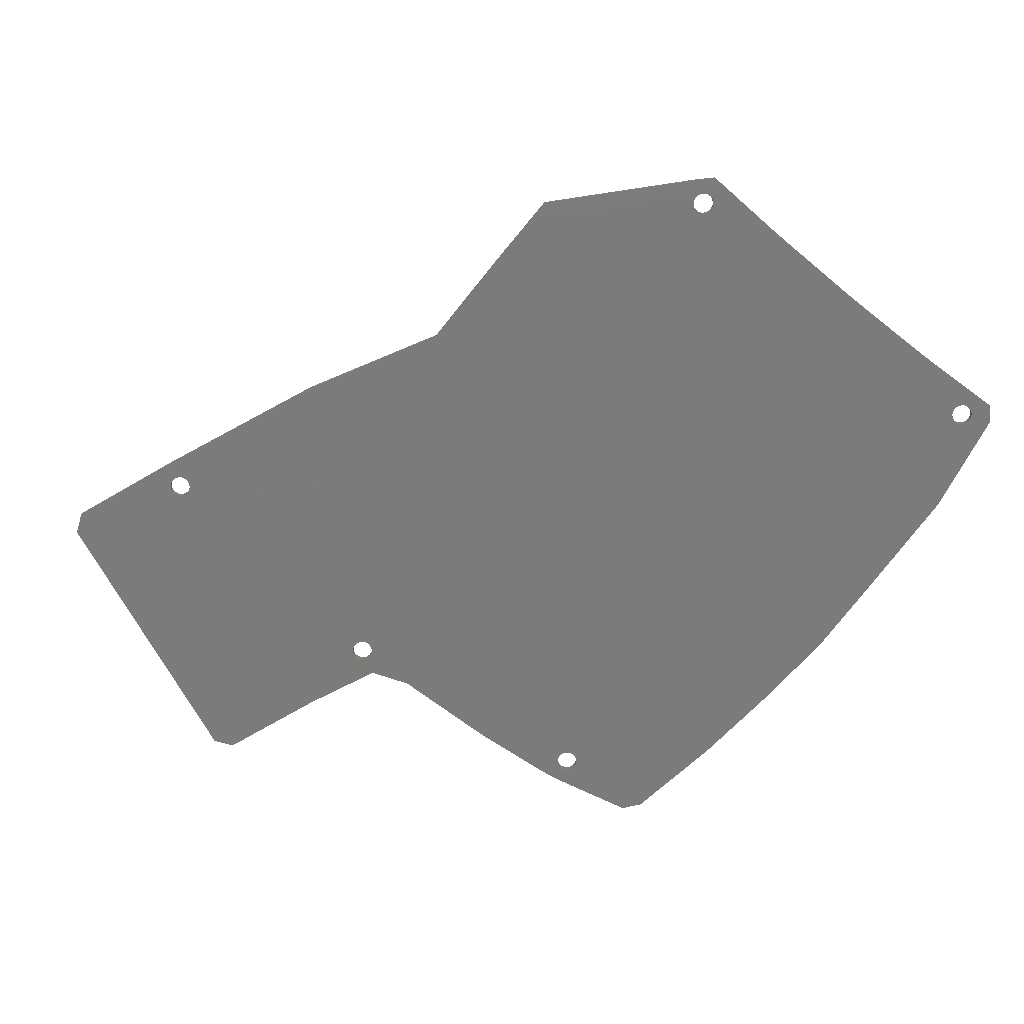
<metadata>
{"format":"stl","ext":"stl","renderer":"f3d","projection":"perspective","resolution":1024,"background":"white","views":[{"elev":-74.4,"azim":50.4,"up":"+Z"}]}
</metadata>
<code>
# stl→obj: 388 verts, 816 faces
v 66.34 56.67 0.75
v 66.48 57.1 -0.75
v 66.48 57.1 0.75
v 66.34 56.67 -0.75
v 66.29 56.21 0.75
v 66.29 56.21 -0.75
v 66.48 55.31 0.75
v 66.34 55.75 -0.75
v 66.34 55.75 0.75
v 66.48 55.31 -0.75
v 67.39 58.11 -0.75
v 67.81 58.3 0.75
v 67.39 58.11 0.75
v 67.81 58.3 -0.75
v 69.59 58.11 -0.75
v 69.96 57.84 0.75
v 69.59 58.11 0.75
v 69.96 57.84 -0.75
v 70.27 54.92 -0.75
v 70.5 55.31 0.75
v 70.5 55.31 -0.75
v 70.27 54.92 0.75
v 67.81 54.12 -0.75
v 67.39 54.3 0.75
v 67.81 54.12 0.75
v 67.39 54.3 -0.75
v 68.26 54.02 -0.75
v 68.26 54.02 0.75
v 67.02 57.84 -0.75
v 67.02 57.84 0.75
v 70.64 56.67 -0.75
v 70.5 57.1 0.75
v 70.5 57.1 -0.75
v 70.64 56.67 0.75
v 67.02 54.57 0.75
v 67.02 54.57 -0.75
v 68.72 58.4 -0.75
v 69.17 58.3 0.75
v 68.72 58.4 0.75
v 69.17 58.3 -0.75
v 70.27 57.5 -0.75
v 70.27 57.5 0.75
v 68.26 58.4 -0.75
v 68.26 58.4 0.75
v 66.71 54.92 0.75
v 66.71 54.92 -0.75
v 69.59 54.3 -0.75
v 69.17 54.12 0.75
v 69.59 54.3 0.75
v 69.17 54.12 -0.75
v 69.96 54.57 -0.75
v 69.96 54.57 0.75
v 66.71 57.5 0.75
v 66.71 57.5 -0.75
v 70.69 56.21 -0.75
v 70.69 56.21 0.75
v 68.72 54.02 0.75
v 68.72 54.02 -0.75
v 70.64 55.75 0.75
v 70.64 55.75 -0.75
v -55.57 43.48 -0.75
v -55.12 43.57 0.75
v -55.57 43.48 0.75
v -55.12 43.57 -0.75
v -57.04 41.84 0.75
v -56.9 42.28 -0.75
v -56.9 42.28 0.75
v -57.04 41.84 -0.75
v -55.57 39.29 -0.75
v -55.99 39.48 0.75
v -55.57 39.29 0.75
v -55.99 39.48 -0.75
v -52.69 41.39 -0.75
v -52.74 41.84 0.75
v -52.74 41.84 -0.75
v -52.69 41.39 0.75
v -53.11 42.68 -0.75
v -53.41 43.02 0.75
v -53.41 43.02 -0.75
v -53.11 42.68 0.75
v -57.04 40.93 0.75
v -57.09 41.39 -0.75
v -57.09 41.39 0.75
v -57.04 40.93 -0.75
v -52.88 40.49 -0.75
v -52.74 40.93 0.75
v -52.74 40.93 -0.75
v -52.88 40.49 0.75
v -55.12 39.2 -0.75
v -55.12 39.2 0.75
v -56.67 42.68 0.75
v -56.36 43.02 -0.75
v -56.36 43.02 0.75
v -56.67 42.68 -0.75
v -52.88 42.28 -0.75
v -52.88 42.28 0.75
v -54.66 43.57 0.75
v -54.66 43.57 -0.75
v -55.99 43.29 0.75
v -55.99 43.29 -0.75
v -56.36 39.75 0.75
v -56.36 39.75 -0.75
v -54.21 43.48 0.75
v -54.21 43.48 -0.75
v -53.41 39.75 -0.75
v -53.79 39.48 0.75
v -53.41 39.75 0.75
v -53.79 39.48 -0.75
v -53.79 43.29 0.75
v -53.79 43.29 -0.75
v -54.21 39.29 -0.75
v -54.66 39.2 0.75
v -54.21 39.29 0.75
v -54.66 39.2 -0.75
v -56.67 40.09 -0.75
v -56.67 40.09 0.75
v -56.9 40.49 -0.75
v -56.9 40.49 0.75
v -53.11 40.09 -0.75
v -53.11 40.09 0.75
v -66.37 -14.65 0.75
v -66.42 -14.19 -0.75
v -66.42 -14.19 0.75
v -66.37 -14.65 -0.75
v -63.54 -16.28 -0.75
v -63.99 -16.38 0.75
v -63.54 -16.28 0.75
v -63.99 -16.38 -0.75
v -66 -15.49 0.75
v -66.23 -15.09 -0.75
v -66.23 -15.09 0.75
v -66 -15.49 -0.75
v -66.23 -13.3 0.75
v -66 -12.9 -0.75
v -66 -12.9 0.75
v -66.23 -13.3 -0.75
v -64.45 -12 -0.75
v -63.99 -12 0.75
v -64.45 -12 0.75
v -63.99 -12 -0.75
v -64.45 -16.38 0.75
v -64.45 -16.38 -0.75
v -66.37 -13.73 -0.75
v -66.37 -13.73 0.75
v -62.74 -15.83 -0.75
v -62.44 -15.49 0.75
v -62.44 -15.49 -0.75
v -62.74 -15.83 0.75
v -65.69 -15.83 0.75
v -65.69 -15.83 -0.75
v -62.02 -14.19 -0.75
v -62.06 -13.73 0.75
v -62.06 -13.73 -0.75
v -62.02 -14.19 0.75
v -64.9 -16.28 0.75
v -64.9 -16.28 -0.75
v -62.21 -15.09 0.75
v -62.21 -15.09 -0.75
v -63.54 -12.1 -0.75
v -63.12 -12.29 0.75
v -63.54 -12.1 0.75
v -63.12 -12.29 -0.75
v -62.74 -12.56 0.75
v -62.74 -12.56 -0.75
v -65.32 -12.29 -0.75
v -64.9 -12.1 0.75
v -65.32 -12.29 0.75
v -64.9 -12.1 -0.75
v -62.06 -14.65 0.75
v -62.06 -14.65 -0.75
v -65.69 -12.56 -0.75
v -65.69 -12.56 0.75
v -62.44 -12.9 -0.75
v -62.44 -12.9 0.75
v -63.12 -16.1 -0.75
v -63.12 -16.1 0.75
v -65.32 -16.1 0.75
v -65.32 -16.1 -0.75
v -62.21 -13.3 -0.75
v -62.21 -13.3 0.75
v -58.88 -73.93 -0.75
v -59.33 -74.02 0.75
v -58.88 -73.93 0.75
v -59.33 -74.02 -0.75
v -61.04 -70.2 -0.75
v -60.66 -69.93 0.75
v -61.04 -70.2 0.75
v -60.66 -69.93 -0.75
v -61.71 -72.29 0.75
v -61.76 -71.83 -0.75
v -61.76 -71.83 0.75
v -61.71 -72.29 -0.75
v -61.04 -73.47 0.75
v -61.34 -73.13 -0.75
v -61.34 -73.13 0.75
v -61.04 -73.47 -0.75
v -61.57 -70.94 0.75
v -61.34 -70.54 -0.75
v -61.34 -70.54 0.75
v -61.57 -70.94 -0.75
v -61.57 -72.73 0.75
v -61.57 -72.73 -0.75
v -61.71 -71.38 -0.75
v -61.71 -71.38 0.75
v -57.78 -73.13 -0.75
v -57.55 -72.73 0.75
v -57.55 -72.73 -0.75
v -57.78 -73.13 0.75
v -58.46 -73.74 -0.75
v -58.46 -73.74 0.75
v -57.41 -72.29 -0.75
v -57.36 -71.83 0.75
v -57.36 -71.83 -0.75
v -57.41 -72.29 0.75
v -60.24 -69.74 -0.75
v -59.79 -69.65 0.75
v -60.24 -69.74 0.75
v -59.79 -69.65 -0.75
v -60.24 -73.93 -0.75
v -60.66 -73.74 0.75
v -60.24 -73.93 0.75
v -60.66 -73.74 -0.75
v -59.33 -69.65 -0.75
v -58.88 -69.74 0.75
v -59.33 -69.65 0.75
v -58.88 -69.74 -0.75
v -58.46 -69.93 0.75
v -58.46 -69.93 -0.75
v -57.78 -70.54 -0.75
v -58.09 -70.2 0.75
v -58.09 -70.2 -0.75
v -57.78 -70.54 0.75
v -58.09 -73.47 -0.75
v -58.09 -73.47 0.75
v -57.55 -70.94 -0.75
v -57.55 -70.94 0.75
v -59.79 -74.02 -0.75
v -59.79 -74.02 0.75
v -57.41 -71.38 0.75
v -57.41 -71.38 -0.75
v 68.08 -19.3 -0.75
v 68.46 -19.57 0.75
v 68.08 -19.3 0.75
v 68.46 -19.57 -0.75
v 69.14 -20.75 -0.75
v 68.99 -20.31 0.75
v 68.99 -20.31 -0.75
v 69.14 -20.75 0.75
v 66.3 -23.3 -0.75
v 65.88 -23.11 0.75
v 66.3 -23.3 0.75
v 65.88 -23.11 -0.75
v 64.78 -21.21 0.75
v 64.83 -20.75 -0.75
v 64.83 -20.75 0.75
v 64.78 -21.21 -0.75
v 65.51 -22.84 0.75
v 65.2 -22.5 -0.75
v 65.2 -22.5 0.75
v 65.51 -22.84 -0.75
v 64.83 -21.67 0.75
v 64.83 -21.67 -0.75
v 64.97 -22.1 -0.75
v 64.97 -22.1 0.75
v 66.75 -23.4 -0.75
v 66.75 -23.4 0.75
v 64.97 -20.31 -0.75
v 64.97 -20.31 0.75
v 69.18 -21.21 -0.75
v 69.18 -21.21 0.75
v 66.75 -19.02 -0.75
v 67.21 -19.02 0.75
v 66.75 -19.02 0.75
v 67.21 -19.02 -0.75
v 65.88 -19.3 -0.75
v 66.3 -19.12 0.75
v 65.88 -19.3 0.75
v 66.3 -19.12 -0.75
v 68.08 -23.11 -0.75
v 67.66 -23.3 0.75
v 68.08 -23.11 0.75
v 67.66 -23.3 -0.75
v 67.66 -19.12 0.75
v 67.66 -19.12 -0.75
v 69.14 -21.67 -0.75
v 69.14 -21.67 0.75
v 67.21 -23.4 0.75
v 67.21 -23.4 -0.75
v 68.99 -22.1 -0.75
v 68.99 -22.1 0.75
v 68.46 -22.84 -0.75
v 68.76 -22.5 0.75
v 68.76 -22.5 -0.75
v 68.46 -22.84 0.75
v 65.2 -19.92 0.75
v 65.51 -19.57 -0.75
v 65.51 -19.57 0.75
v 65.2 -19.92 -0.75
v 68.76 -19.92 -0.75
v 68.76 -19.92 0.75
v -91.9 -61.97 -0.75
v -83.76 -83.71 -0.75
v -97.78 -46.27 -0.75
v -82.43 -15.49 -0.75
v -104.9 -27.27 -0.75
v -103 -23.2 -0.75
v -104.9 -27.17 -0.75
v -22.11 -62.9 -0.75
v -57.35 -77.13 -0.75
v -79.64 -85.47 -0.75
v -31.5 -37.88 -0.75
v -79.74 -85.47 -0.75
v -67.05 -8.818 -0.75
v 72.91 -22.76 -0.75
v 72.91 -22.86 -0.75
v 72.39 16.91 -0.75
v 72.39 -0.79 -0.75
v 72.45 -5.763 -0.75
v 71.11 62.41 -0.75
v 69.86 -25.86 -0.75
v 44.51 -48.6 -0.75
v 26.88 -48.6 -0.75
v 5.737 -48.3 -0.75
v 23.78 67.81 -0.75
v 49.32 66.58 -0.75
v 6.127 68.55 -0.75
v 6.027 68.55 -0.75
v -29.84 -38.45 -0.75
v -13.03 67.42 -0.75
v -31.29 -38.45 -0.75
v -62.93 17.01 -0.75
v 74.08 59.72 -0.75
v 73.11 43.41 -0.75
v 74.08 59.82 -0.75
v 72.91 38.88 -0.75
v 72.45 21.88 -0.75
v -31.2 -38.69 -0.75
v -31.44 65.68 -0.75
v -62.67 21.61 -0.75
v -60.69 38.72 -0.75
v -52.13 62.45 -0.75
v -55.67 59.78 -0.75
v -59.92 42.96 -0.75
v -63.93 -0.79 -0.75
v 74.08 59.82 0.75
v 71.11 62.41 0.75
v 73.11 43.41 0.75
v 74.08 59.72 0.75
v 72.91 -22.76 0.75
v 72.45 -5.763 0.75
v 72.91 -22.86 0.75
v 69.86 -25.86 0.75
v 26.88 -48.6 0.75
v 5.737 -48.3 0.75
v 44.51 -48.6 0.75
v 23.78 67.81 0.75
v 6.127 68.55 0.75
v 6.027 68.55 0.75
v -29.84 -38.45 0.75
v -13.03 67.42 0.75
v -22.11 -62.9 0.75
v -31.44 65.68 0.75
v -91.9 -61.97 0.75
v -83.76 -83.71 0.75
v 72.91 38.88 0.75
v 49.32 66.58 0.75
v 72.45 21.88 0.75
v 72.39 16.91 0.75
v 72.39 -0.79 0.75
v -31.2 -38.69 0.75
v -31.5 -37.88 0.75
v -62.93 17.01 0.75
v -62.67 21.61 0.75
v -60.69 38.72 0.75
v -31.29 -38.45 0.75
v -63.93 -0.79 0.75
v -59.92 42.96 0.75
v -52.13 62.45 0.75
v -55.67 59.78 0.75
v -67.05 -8.818 0.75
v -82.43 -15.49 0.75
v -57.35 -77.13 0.75
v -79.64 -85.47 0.75
v -97.78 -46.27 0.75
v -79.74 -85.47 0.75
v -103 -23.2 0.75
v -104.9 -27.27 0.75
v -104.9 -27.17 0.75
f 1 2 3
f 2 1 4
f 5 4 1
f 4 5 6
f 7 8 9
f 8 7 10
f 11 12 13
f 12 11 14
f 15 16 17
f 16 15 18
f 19 20 21
f 20 19 22
f 23 24 25
f 24 23 26
f 27 25 28
f 25 27 23
f 29 13 30
f 13 29 11
f 31 32 33
f 32 31 34
f 26 35 24
f 35 26 36
f 37 38 39
f 38 37 40
f 9 6 5
f 6 9 8
f 41 16 18
f 16 41 42
f 43 39 44
f 39 43 37
f 45 10 7
f 10 45 46
f 40 17 38
f 17 40 15
f 35 46 45
f 46 35 36
f 47 48 49
f 48 47 50
f 51 49 52
f 49 51 47
f 53 29 30
f 29 53 54
f 55 34 31
f 34 55 56
f 3 54 53
f 54 3 2
f 50 57 48
f 57 50 58
f 58 28 57
f 28 58 27
f 21 59 60
f 59 21 20
f 51 22 19
f 22 51 52
f 14 44 12
f 44 14 43
f 60 56 55
f 56 60 59
f 33 42 41
f 42 33 32
f 61 62 63
f 62 61 64
f 65 66 67
f 66 65 68
f 69 70 71
f 70 69 72
f 73 74 75
f 74 73 76
f 77 78 79
f 78 77 80
f 81 82 83
f 82 81 84
f 85 86 87
f 86 85 88
f 89 71 90
f 71 89 69
f 91 92 93
f 92 91 94
f 83 68 65
f 68 83 82
f 95 80 77
f 80 95 96
f 64 97 62
f 97 64 98
f 92 99 93
f 99 92 100
f 72 101 70
f 101 72 102
f 98 103 97
f 103 98 104
f 67 94 91
f 94 67 66
f 100 63 99
f 63 100 61
f 105 106 107
f 106 105 108
f 104 109 103
f 109 104 110
f 111 112 113
f 112 111 114
f 87 76 73
f 76 87 86
f 101 115 116
f 115 101 102
f 116 117 118
f 117 116 115
f 118 84 81
f 84 118 117
f 108 113 106
f 113 108 111
f 75 96 95
f 96 75 74
f 110 78 109
f 78 110 79
f 119 88 85
f 88 119 120
f 105 120 119
f 120 105 107
f 114 90 112
f 90 114 89
f 121 122 123
f 122 121 124
f 125 126 127
f 126 125 128
f 129 130 131
f 130 129 132
f 133 134 135
f 134 133 136
f 137 138 139
f 138 137 140
f 128 141 126
f 141 128 142
f 123 143 144
f 143 123 122
f 145 146 147
f 146 145 148
f 149 132 129
f 132 149 150
f 151 152 153
f 152 151 154
f 144 136 133
f 136 144 143
f 142 155 141
f 155 142 156
f 147 157 158
f 157 147 146
f 159 160 161
f 160 159 162
f 162 163 160
f 163 162 164
f 165 166 167
f 166 165 168
f 158 169 170
f 169 158 157
f 171 167 172
f 167 171 165
f 173 163 164
f 163 173 174
f 175 127 176
f 127 175 125
f 131 124 121
f 124 131 130
f 156 177 155
f 177 156 178
f 168 139 166
f 139 168 137
f 179 174 173
f 174 179 180
f 135 171 172
f 171 135 134
f 178 149 177
f 149 178 150
f 170 154 151
f 154 170 169
f 140 161 138
f 161 140 159
f 153 180 179
f 180 153 152
f 145 176 148
f 176 145 175
f 181 182 183
f 182 181 184
f 185 186 187
f 186 185 188
f 189 190 191
f 190 189 192
f 193 194 195
f 194 193 196
f 197 198 199
f 198 197 200
f 201 192 189
f 192 201 202
f 191 203 204
f 203 191 190
f 205 206 207
f 206 205 208
f 209 183 210
f 183 209 181
f 211 212 213
f 212 211 214
f 204 200 197
f 200 204 203
f 215 216 217
f 216 215 218
f 219 220 221
f 220 219 222
f 223 224 225
f 224 223 226
f 226 227 224
f 227 226 228
f 229 230 231
f 230 229 232
f 228 230 227
f 230 228 231
f 233 208 205
f 208 233 234
f 235 232 229
f 232 235 236
f 233 210 234
f 210 233 209
f 222 193 220
f 193 222 196
f 199 185 187
f 185 199 198
f 188 217 186
f 217 188 215
f 237 221 238
f 221 237 219
f 218 225 216
f 225 218 223
f 207 214 211
f 214 207 206
f 195 202 201
f 202 195 194
f 184 238 182
f 238 184 237
f 213 239 240
f 239 213 212
f 240 236 235
f 236 240 239
f 241 242 243
f 242 241 244
f 245 246 247
f 246 245 248
f 249 250 251
f 250 249 252
f 253 254 255
f 254 253 256
f 257 258 259
f 258 257 260
f 261 256 253
f 256 261 262
f 259 263 264
f 263 259 258
f 265 251 266
f 251 265 249
f 255 267 268
f 267 255 254
f 269 248 245
f 248 269 270
f 271 272 273
f 272 271 274
f 275 276 277
f 276 275 278
f 279 280 281
f 280 279 282
f 252 257 250
f 257 252 260
f 274 283 272
f 283 274 284
f 285 270 269
f 270 285 286
f 282 287 280
f 287 282 288
f 278 273 276
f 273 278 271
f 289 286 285
f 286 289 290
f 284 243 283
f 243 284 241
f 291 292 293
f 292 291 294
f 295 296 297
f 296 295 298
f 268 298 295
f 298 268 267
f 264 262 261
f 262 264 263
f 299 242 244
f 242 299 300
f 296 277 297
f 277 296 275
f 291 281 294
f 281 291 279
f 293 290 289
f 290 293 292
f 247 300 299
f 300 247 246
f 288 266 287
f 266 288 265
f 301 203 302
f 203 301 301
f 303 203 301
f 203 303 304
f 305 303 303
f 303 306 304
f 303 305 306
f 306 305 307
f 308 211 213
f 309 207 211
f 309 205 207
f 309 233 205
f 309 209 233
f 309 181 209
f 309 184 181
f 309 237 184
f 309 219 237
f 309 222 219
f 310 222 309
f 311 170 151
f 203 158 170
f 203 147 158
f 203 145 147
f 203 175 145
f 203 125 175
f 203 128 125
f 203 142 128
f 203 156 142
f 203 304 156
f 156 304 178
f 178 304 150
f 150 304 132
f 132 304 130
f 130 304 124
f 222 310 196
f 310 194 196
f 310 202 194
f 310 192 202
f 310 190 192
f 302 310 312
f 190 302 203
f 124 304 122
f 122 304 313
f 289 314 315
f 298 316 317
f 296 317 318
f 316 55 319
f 314 299 318
f 316 60 55
f 316 21 60
f 316 19 21
f 316 51 19
f 293 315 320
f 314 245 247
f 314 269 245
f 314 285 269
f 314 289 285
f 315 293 289
f 320 291 293
f 320 279 291
f 320 282 279
f 320 288 282
f 320 265 288
f 320 249 265
f 320 252 249
f 321 256 262
f 321 252 320
f 321 260 252
f 321 258 260
f 321 263 258
f 321 262 263
f 256 321 322
f 256 322 323
f 256 324 325
f 256 323 324
f 324 323 326
f 326 323 327
f 328 327 323
f 328 323 308
f 327 328 329
f 311 328 330
f 331 328 311
f 319 332 333
f 332 319 334
f 335 319 333
f 336 319 335
f 319 336 316
f 31 319 55
f 33 319 31
f 41 319 33
f 18 319 41
f 15 319 18
f 40 319 15
f 37 319 40
f 43 319 37
f 14 319 43
f 11 319 14
f 325 11 29
f 325 29 54
f 10 325 8
f 316 298 267
f 316 267 325
f 325 267 254
f 325 254 256
f 11 325 319
f 2 325 54
f 4 325 2
f 6 325 4
f 8 325 6
f 314 247 299
f 318 299 244
f 241 318 244
f 316 47 51
f 284 318 241
f 316 50 47
f 274 318 284
f 316 58 50
f 271 318 274
f 316 27 58
f 278 318 271
f 316 23 27
f 275 318 278
f 316 26 23
f 296 318 275
f 316 36 26
f 317 296 298
f 46 316 325
f 316 46 36
f 46 325 10
f 308 337 328
f 328 311 311
f 226 311 330
f 75 338 73
f 329 87 73
f 329 85 87
f 328 119 85
f 328 331 119
f 119 331 105
f 339 105 331
f 105 339 108
f 108 339 111
f 111 339 114
f 114 339 89
f 340 89 339
f 89 340 69
f 69 340 72
f 72 340 102
f 308 229 337
f 229 308 235
f 235 308 240
f 240 308 213
f 211 308 309
f 328 85 329
f 170 311 311
f 329 73 338
f 95 338 75
f 77 338 95
f 338 77 341
f 79 341 77
f 110 341 79
f 342 110 104
f 342 104 98
f 342 98 64
f 342 64 61
f 110 342 341
f 343 61 100
f 343 100 92
f 343 92 94
f 343 94 66
f 343 66 68
f 343 68 82
f 231 337 229
f 311 151 153
f 228 337 231
f 226 337 228
f 337 226 330
f 311 226 311
f 223 311 226
f 170 311 223
f 170 223 218
f 61 343 342
f 311 153 344
f 170 218 215
f 170 215 188
f 102 340 115
f 170 188 185
f 170 185 198
f 170 198 200
f 170 200 203
f 302 190 310
f 115 340 117
f 84 343 82
f 344 153 179
f 344 179 173
f 343 84 340
f 344 173 164
f 117 340 84
f 344 164 162
f 344 162 159
f 311 344 331
f 313 159 140
f 313 140 137
f 313 137 168
f 313 168 165
f 313 165 171
f 313 171 134
f 313 134 136
f 313 136 143
f 159 313 344
f 313 143 122
f 16 345 346
f 22 347 20
f 348 20 347
f 348 59 20
f 348 56 59
f 345 16 348
f 300 349 350
f 52 347 22
f 49 347 52
f 48 347 49
f 57 347 48
f 28 347 57
f 25 347 28
f 24 347 25
f 300 350 242
f 35 347 24
f 286 349 270
f 349 290 351
f 292 351 290
f 351 292 352
f 294 352 292
f 281 352 294
f 280 352 281
f 287 352 280
f 266 352 287
f 251 352 266
f 250 352 251
f 353 268 354
f 250 355 352
f 257 355 250
f 259 355 257
f 264 355 259
f 261 355 264
f 268 353 255
f 253 355 261
f 255 353 253
f 354 356 357
f 354 357 358
f 355 253 353
f 359 358 360
f 358 359 354
f 354 359 361
f 88 359 360
f 86 360 362
f 204 363 364
f 347 35 365
f 290 349 286
f 270 349 248
f 248 349 246
f 45 365 35
f 246 349 300
f 366 365 45
f 350 243 242
f 365 366 367
f 350 283 243
f 354 368 356
f 350 272 283
f 368 295 369
f 350 273 272
f 356 367 366
f 366 45 7
f 366 7 9
f 350 276 273
f 366 9 5
f 350 277 276
f 348 34 56
f 348 32 34
f 348 42 32
f 348 16 42
f 346 17 16
f 346 38 17
f 346 39 38
f 346 44 39
f 346 12 44
f 346 13 12
f 366 13 346
f 13 366 30
f 350 297 277
f 367 356 368
f 297 369 295
f 369 297 350
f 368 354 295
f 295 354 268
f 1 366 5
f 3 366 1
f 53 366 3
f 30 366 53
f 370 361 359
f 371 359 371
f 224 371 371
f 360 86 88
f 120 359 88
f 372 359 120
f 359 372 371
f 372 120 107
f 373 107 106
f 373 106 113
f 373 113 112
f 373 112 90
f 374 90 71
f 374 71 70
f 374 70 101
f 374 101 116
f 374 116 118
f 374 118 81
f 232 361 370
f 224 370 375
f 371 224 375
f 376 371 372
f 377 81 83
f 359 371 375
f 76 362 378
f 86 362 76
f 378 74 76
f 378 96 74
f 378 80 96
f 378 78 80
f 378 109 78
f 379 109 378
f 109 379 103
f 103 379 97
f 97 379 62
f 62 379 63
f 377 63 379
f 63 377 99
f 99 377 93
f 93 377 91
f 91 377 67
f 67 377 65
f 214 361 212
f 361 239 212
f 157 371 169
f 146 371 157
f 361 236 239
f 148 371 146
f 361 232 236
f 176 371 148
f 370 230 232
f 65 377 83
f 81 377 374
f 371 176 371
f 370 227 230
f 90 374 373
f 127 371 176
f 370 224 227
f 225 371 127
f 371 225 224
f 126 225 127
f 225 126 216
f 169 371 154
f 107 373 372
f 152 371 376
f 154 371 152
f 152 376 180
f 180 376 174
f 174 376 163
f 163 376 160
f 160 376 161
f 380 161 376
f 161 380 138
f 138 380 139
f 139 380 166
f 166 380 167
f 167 380 172
f 172 380 135
f 135 380 133
f 381 144 380
f 133 380 144
f 361 214 382
f 206 382 214
f 208 382 206
f 234 382 208
f 210 382 234
f 183 382 210
f 182 382 183
f 238 382 182
f 221 382 238
f 220 382 221
f 383 220 193
f 141 216 126
f 216 141 217
f 384 217 141
f 363 217 384
f 217 363 186
f 186 363 187
f 187 363 199
f 363 199 363
f 384 141 155
f 381 155 177
f 381 177 149
f 381 149 129
f 381 129 131
f 381 131 121
f 381 121 123
f 144 381 123
f 220 383 382
f 195 383 193
f 201 383 195
f 189 383 201
f 191 383 189
f 155 381 384
f 204 364 191
f 199 363 197
f 191 364 383
f 383 364 385
f 197 363 204
f 386 384 381
f 387 384 386
f 387 386 388
f 384 387 384
f 302 385 364
f 385 302 312
f 302 363 301
f 363 302 364
f 301 363 301
f 363 301 363
f 301 384 303
f 384 301 363
f 303 384 384
f 384 303 303
f 303 387 305
f 387 303 384
f 305 388 307
f 388 305 387
f 307 386 306
f 386 307 388
f 304 386 381
f 386 304 306
f 313 381 380
f 381 313 304
f 313 376 344
f 376 313 380
f 344 372 331
f 372 344 376
f 331 373 339
f 373 331 372
f 339 374 340
f 374 339 373
f 340 377 343
f 377 340 374
f 343 379 342
f 379 343 377
f 341 379 378
f 379 341 342
f 338 378 362
f 378 338 341
f 329 362 360
f 362 329 338
f 327 360 358
f 360 327 329
f 326 358 357
f 358 326 327
f 324 357 356
f 357 324 326
f 325 356 366
f 356 325 324
f 319 366 346
f 366 319 325
f 334 346 345
f 346 334 319
f 348 334 345
f 334 348 332
f 347 332 348
f 332 347 333
f 365 333 347
f 333 365 335
f 367 335 365
f 335 367 336
f 368 336 367
f 336 368 316
f 369 316 368
f 316 369 317
f 350 317 369
f 317 350 318
f 349 318 350
f 318 349 314
f 351 314 349
f 314 351 315
f 320 351 352
f 351 320 315
f 321 352 355
f 352 321 320
f 322 355 353
f 355 322 321
f 323 353 354
f 353 323 322
f 308 354 361
f 354 308 323
f 309 361 382
f 361 309 308
f 310 382 383
f 382 310 309
f 312 383 385
f 383 312 310
f 371 311 371
f 311 371 311
f 371 311 371
f 311 371 311
f 311 371 311
f 371 311 371
f 330 359 375
f 359 330 328
f 370 330 375
f 330 370 337
f 328 370 359
f 370 328 337

</code>
